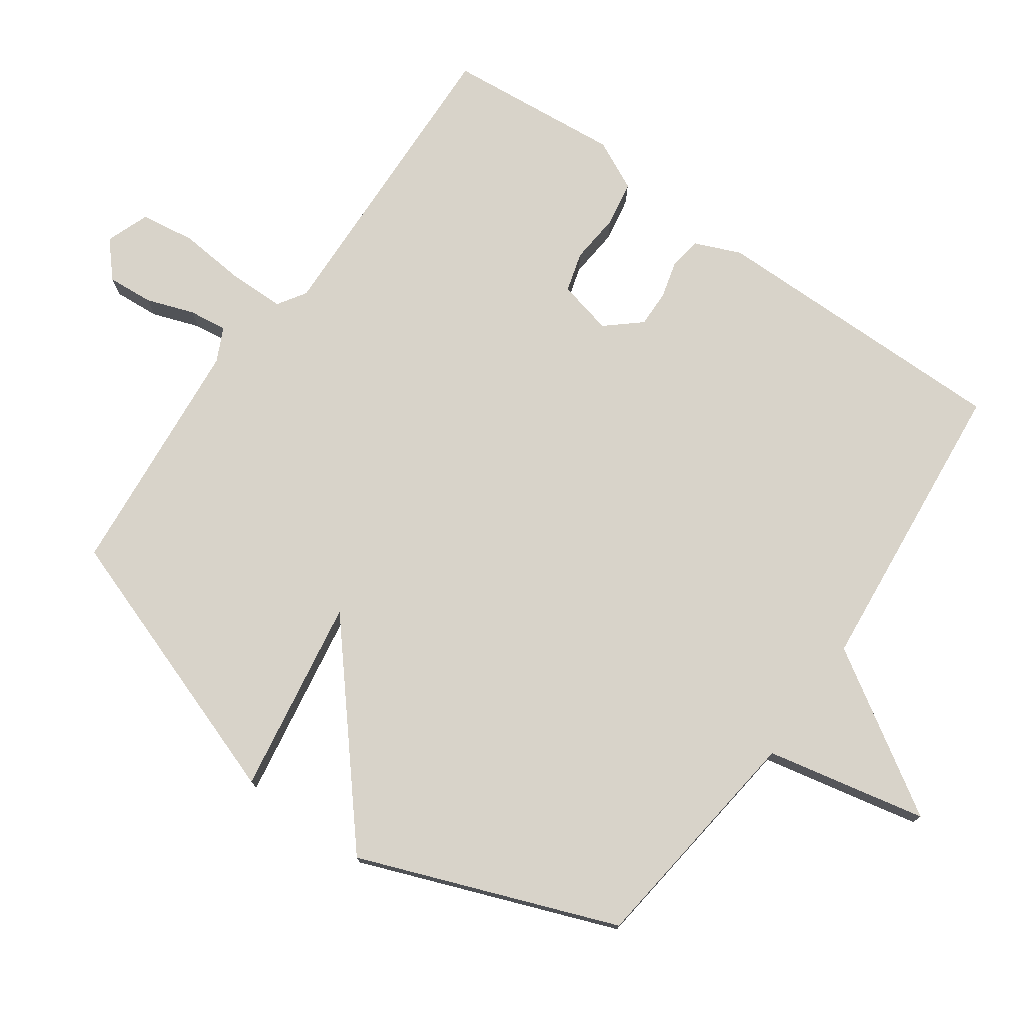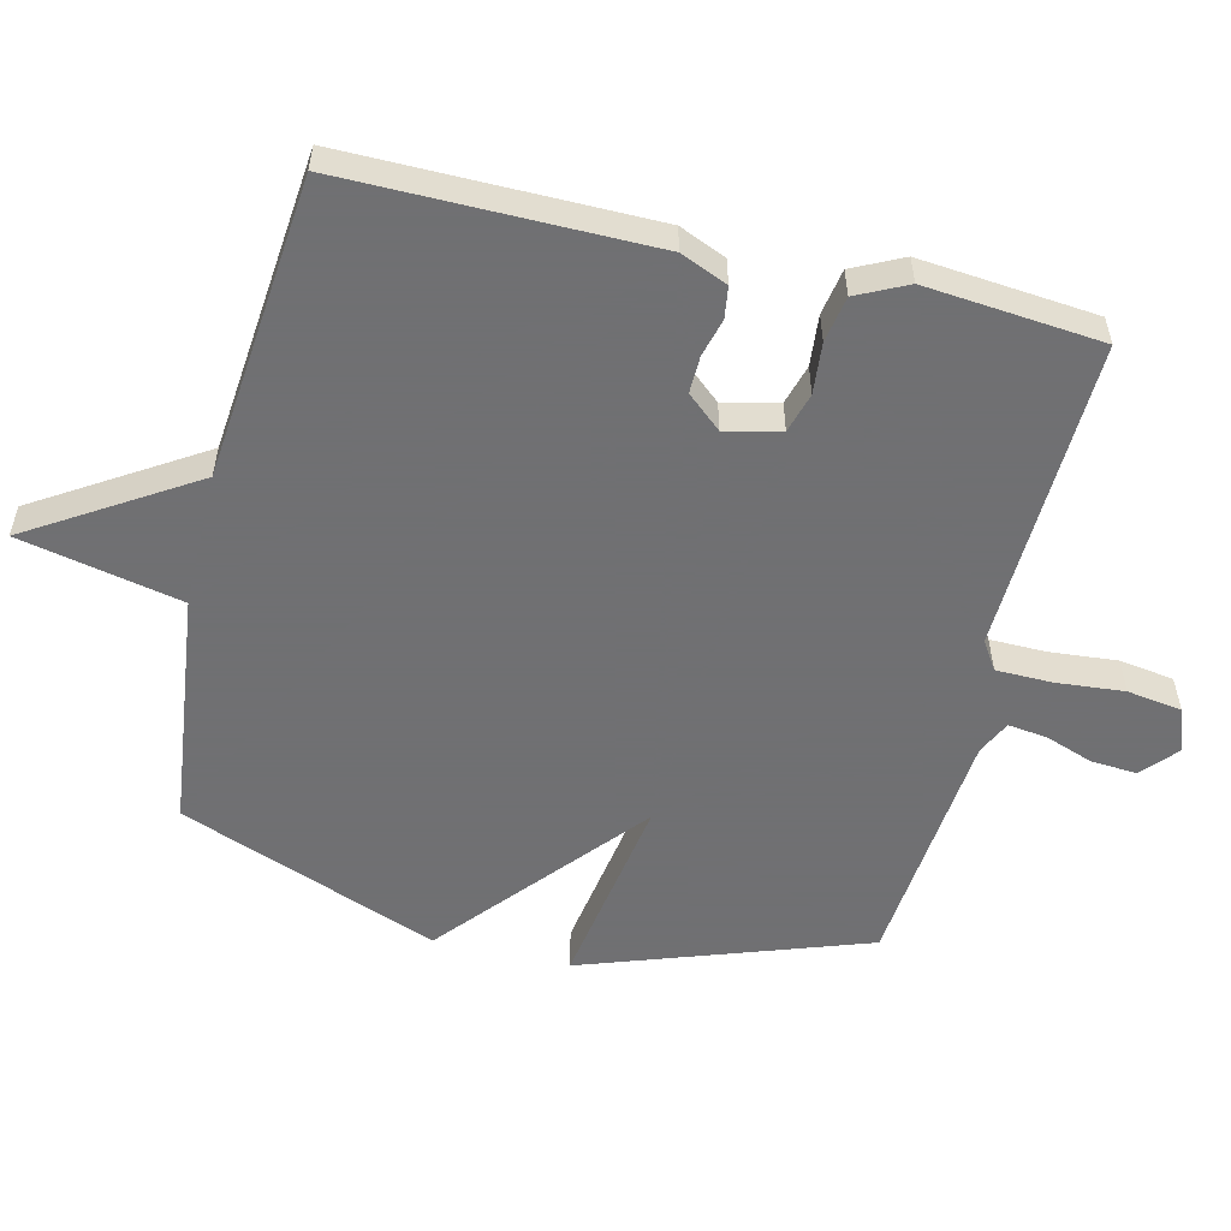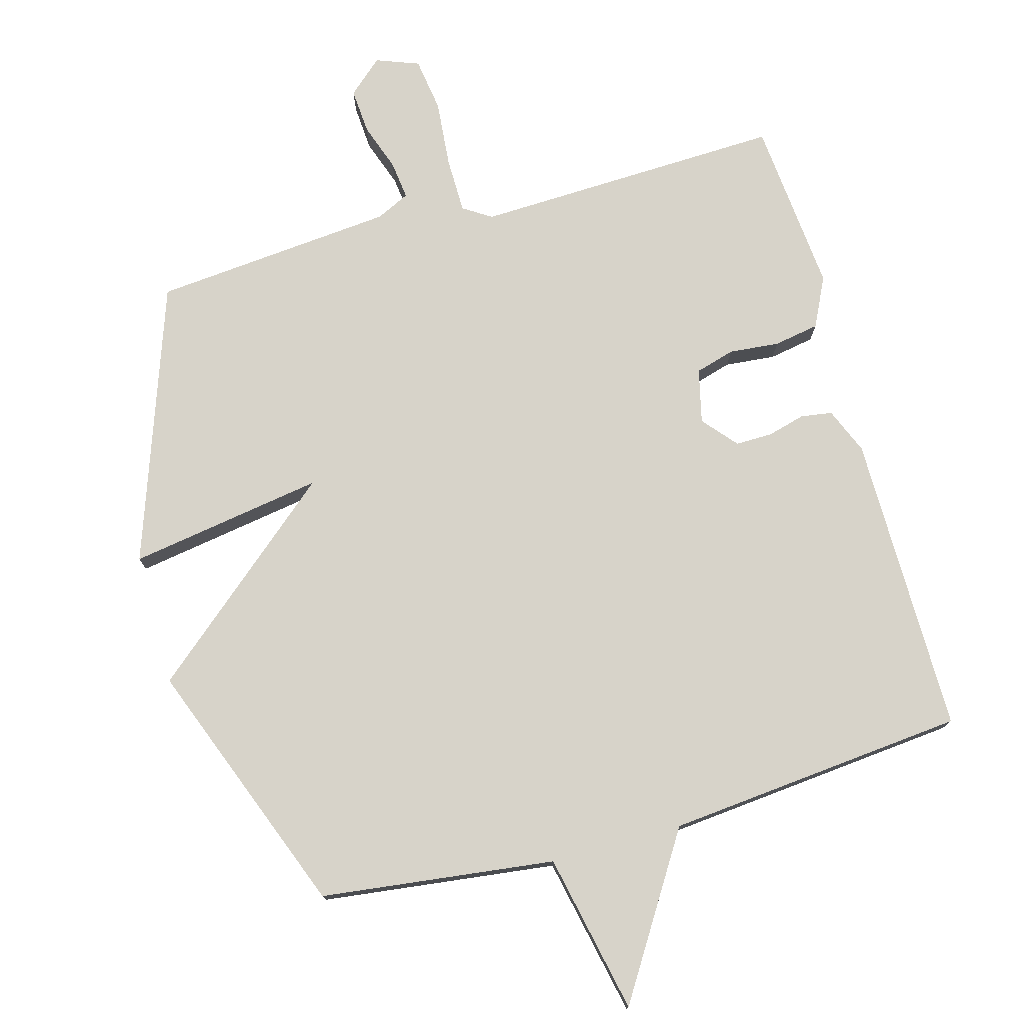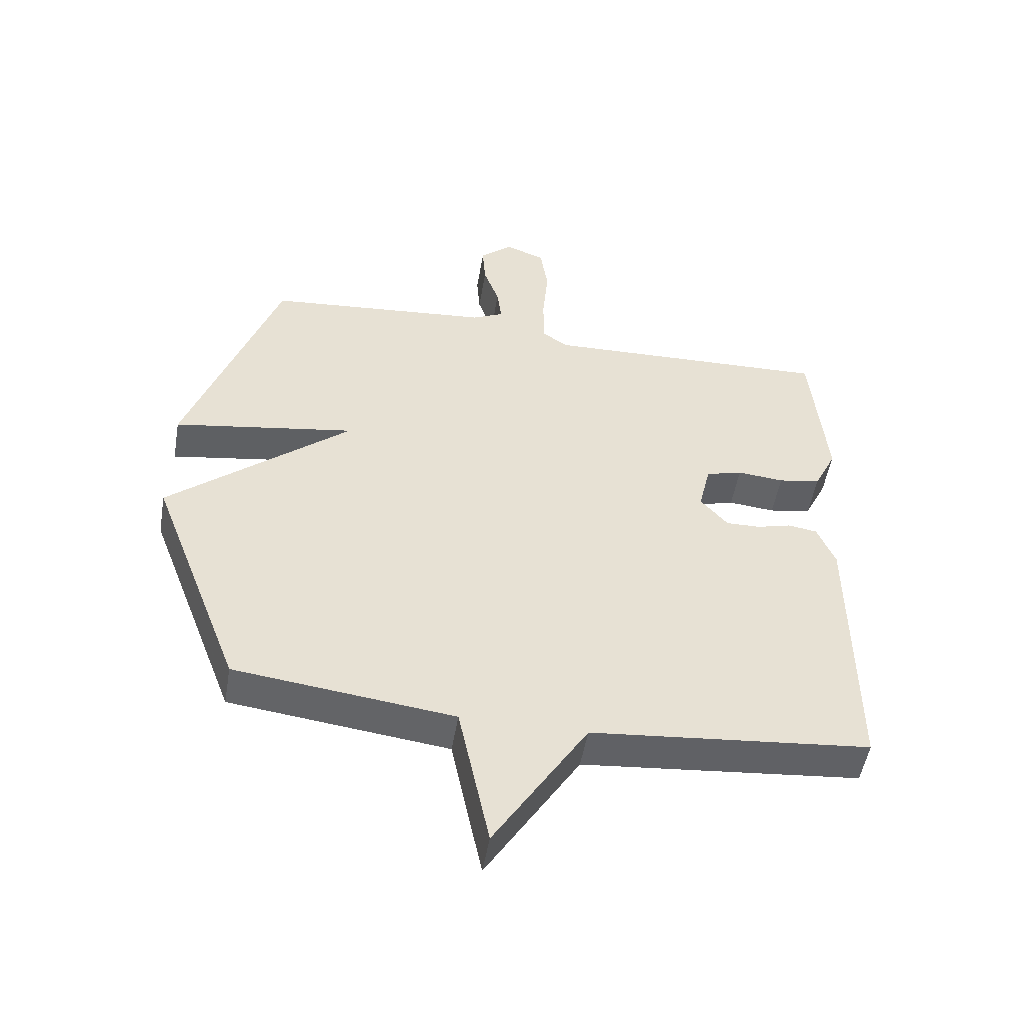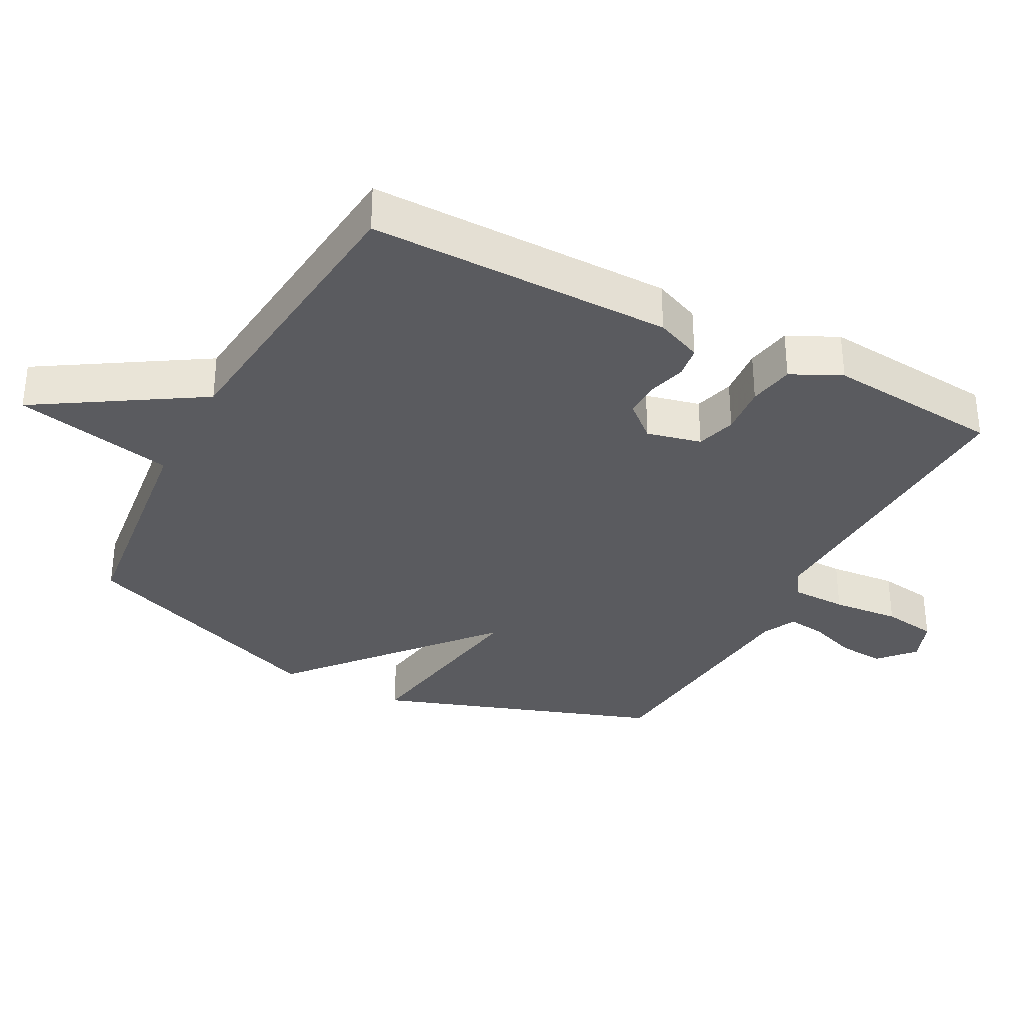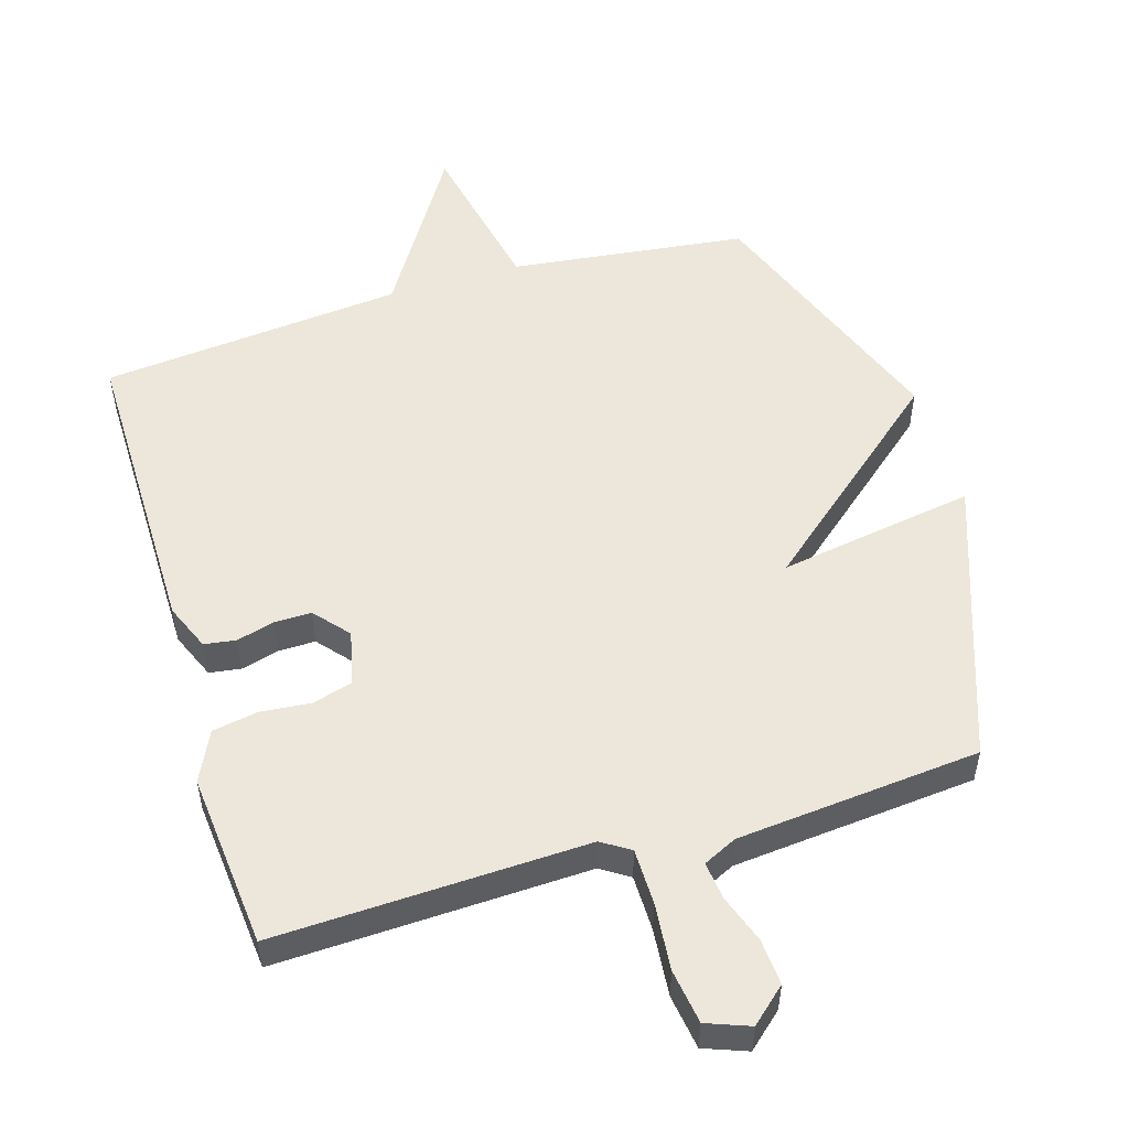
<metadata>
{"format":"obj","ext":"obj","renderer":"f3d","projection":"perspective","resolution":1024,"background":"white","views":[{"elev":75.9,"azim":125.3,"up":"+Y"},{"elev":-55.0,"azim":-103.6,"up":"+Y"},{"elev":76.3,"azim":164.5,"up":"+Y"},{"elev":-50.9,"azim":170.4,"up":"+Z"},{"elev":-33.5,"azim":-117.9,"up":"+Y"},{"elev":53.1,"azim":-16.8,"up":"+Y"}]}
</metadata>
<code>
v -0.5 0.07 -0.5
v -0.498 0.07 -0.048
v -0.469 0.07 0.021
v -0.422 0.07 0.028
v -0.366 0.07 0.013
v -0.311 0.07 0.012
v -0.267 0.07 0.063
v -0.286 0.07 0.144
v -0.345 0.07 0.161
v -0.42 0.07 0.154
v -0.488 0.07 0.166
v -0.524 0.07 0.24
v -0.5 0.07 0.5
v -0.037 0.07 0.484
v 0.005 0.07 0.511
v 0.006 0.07 0.594
v -0.003 0.07 0.694
v 0.009 0.07 0.775
v 0.073 0.07 0.799
v 0.125 0.07 0.753
v 0.12 0.07 0.685
v 0.095 0.07 0.614
v 0.088 0.07 0.557
v 0.138 0.07 0.533
v 0.5 0.07 0.5
v 0.646 0.07 0.083
v 0.354 0.07 0.13
v 0.646 0.07 -0.117
v 0.5 0.07 -0.5
v 0.149 0.07 -0.543
v 0.099 0.07 -0.782
v -0.051 0.07 -0.543
v -0.5 0 -0.5
v -0.498 0 -0.048
v -0.469 0 0.021
v -0.422 0 0.028
v -0.366 0 0.013
v -0.311 0 0.012
v -0.267 0 0.063
v -0.286 0 0.144
v -0.345 0 0.161
v -0.42 0 0.154
v -0.488 0 0.166
v -0.524 0 0.24
v -0.5 0 0.5
v -0.037 0 0.484
v 0.005 0 0.511
v 0.006 0 0.594
v -0.003 0 0.694
v 0.009 0 0.775
v 0.073 0 0.799
v 0.125 0 0.753
v 0.12 0 0.685
v 0.095 0 0.614
v 0.088 0 0.557
v 0.138 0 0.533
v 0.5 0 0.5
v 0.646 0 0.083
v 0.354 0 0.13
v 0.646 0 -0.117
v 0.5 0 -0.5
v 0.149 0 -0.543
v 0.099 0 -0.782
v -0.051 0 -0.543
f 30 31 32
f 32 1 2
f 30 32 2
f 29 30 2
f 28 29 2
f 27 28 2
f 24 25 26 27
f 23 24 27
f 20 21 22
f 19 20 22
f 18 19 22
f 17 18 22
f 16 17 22
f 15 16 22 23
f 14 15 23 27
f 12 13 14
f 11 12 14
f 10 11 14
f 9 10 14
f 8 9 14 27
f 2 3 4 5
f 2 5 6
f 27 2 6
f 7 8 27
f 6 7 27
f 64 63 62
f 34 33 64
f 34 64 62
f 34 62 61
f 34 61 60
f 34 60 59
f 59 58 57 56
f 59 56 55
f 54 53 52
f 54 52 51
f 54 51 50
f 54 50 49
f 54 49 48
f 55 54 48 47
f 59 55 47 46
f 46 45 44
f 46 44 43
f 46 43 42
f 46 42 41
f 59 46 41 40
f 37 36 35 34
f 38 37 34
f 38 34 59
f 59 40 39
f 59 39 38
f 1 33 34 2
f 2 34 35 3
f 3 35 36 4
f 4 36 37 5
f 5 37 38 6
f 6 38 39 7
f 7 39 40 8
f 8 40 41 9
f 9 41 42 10
f 10 42 43 11
f 11 43 44 12
f 12 44 45 13
f 13 45 46 14
f 14 46 47 15
f 15 47 48 16
f 16 48 49 17
f 17 49 50 18
f 18 50 51 19
f 19 51 52 20
f 20 52 53 21
f 21 53 54 22
f 22 54 55 23
f 23 55 56 24
f 24 56 57 25
f 25 57 58 26
f 26 58 59 27
f 27 59 60 28
f 28 60 61 29
f 29 61 62 30
f 30 62 63 31
f 31 63 64 32
f 32 64 33 1

</code>
